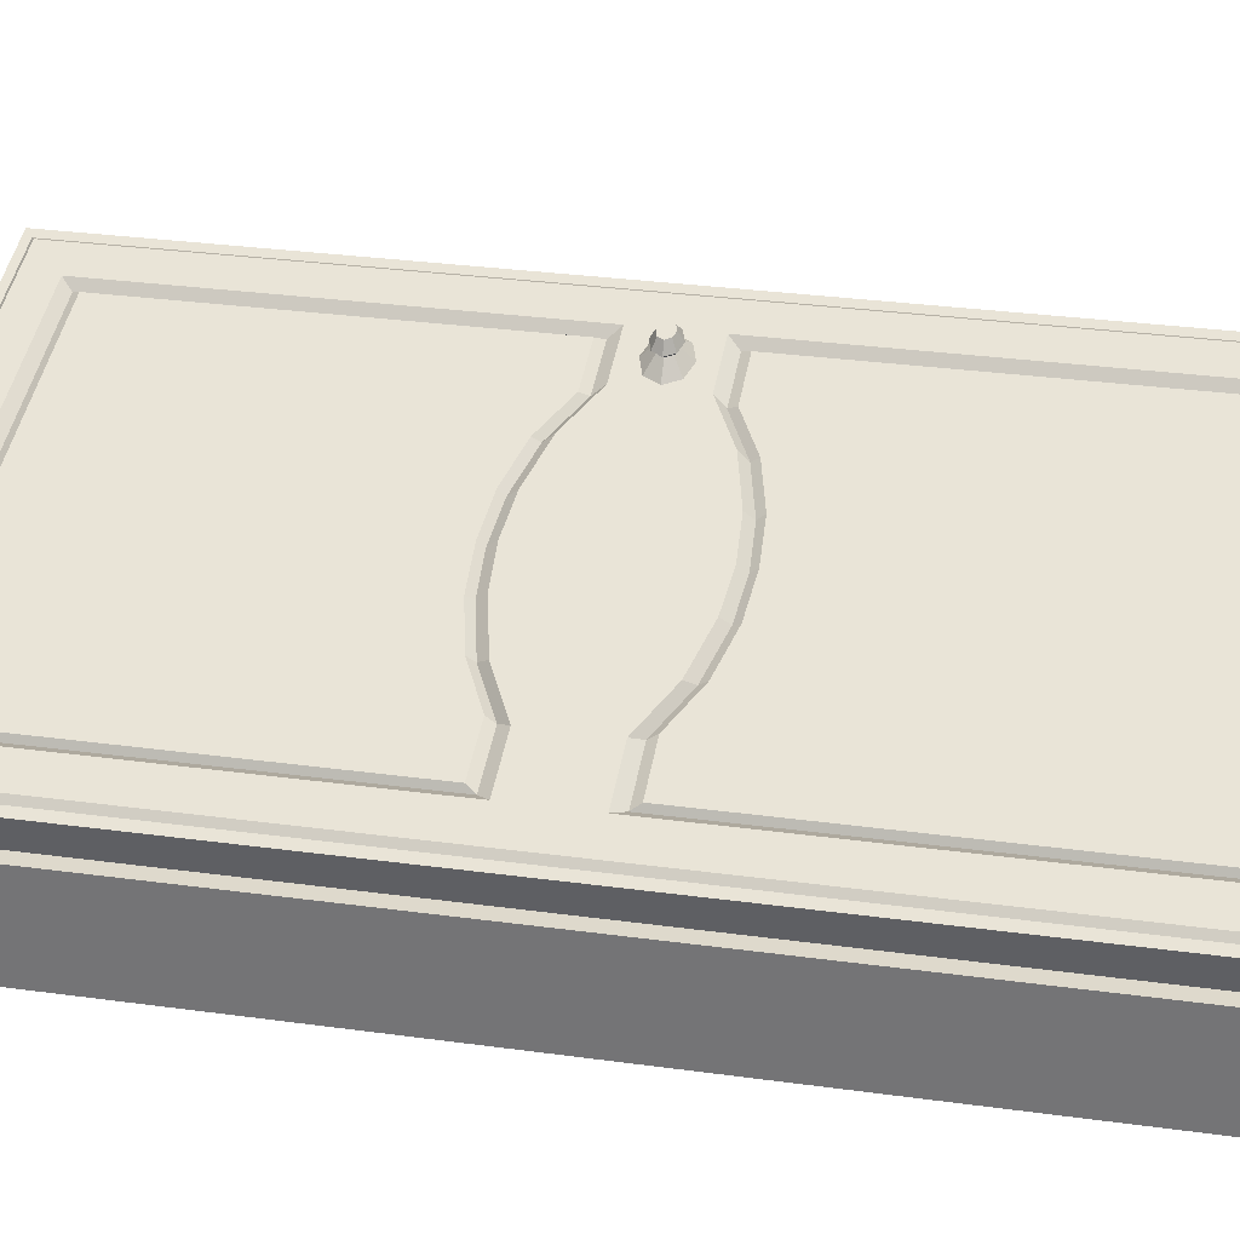
<metadata>
{"format":"obj","ext":"obj","renderer":"f3d","projection":"perspective","resolution":1024,"background":"white","views":[{"elev":32.0,"azim":-79.2,"up":"+Z"}]}
</metadata>
<code>
o Kostka
v -0.05638 -0.6455 -0.01985
v -0.05638 0.6455 -0.01985
v -0.05638 0.6455 -0.1419
v -0.05638 -0.6455 -0.1419
v 0.6852 -0.6455 -0.1419
v 0.6852 0.6455 -0.1419
v 0.6852 0.6455 -0.01985
v 0.6852 -0.6455 -0.01985
v -0.03802 -0.6135 -0.01985
v -0.03802 -0.6135 -0.1419
v -0.03802 0.6135 -0.1419
v -0.03802 0.6135 -0.01985
v 0.6669 -0.6135 -0.1419
v 0.6669 -0.6135 -0.01985
v 0.6669 0.6135 -0.01985
v 0.6669 0.6135 -0.1419
f 1 2 3 4
f 5 6 7 8
f 4 5 8 1
f 6 3 2 7
f 9 10 11 12
f 13 14 15 16
f 10 9 14 13
f 16 15 12 11
f 2 1 9 12
f 4 3 11 10
f 5 4 10 13
f 3 6 16 11
f 6 5 13 16
f 8 7 15 14
f 1 8 14 9
f 7 2 12 15
o Door_4.001_Cube.001
v 0.6497 0.03043 0.1494
v 0.6497 0.6205 0.1494
v 0.6431 0.6205 0.1774
v 0.6431 0.03043 0.1774
v 0.4925 0.05997 0.1378
v 0.5664 0.05997 0.1554
v 0.5596 0.07024 0.1601
v 0.4886 0.07024 0.1432
v 0.3829 0.6106 0.1156
v 0.3003 0.6106 0.09594
v 0.2991 0.6057 0.101
v 0.3798 0.6057 0.1202
v 0.3927 0.6205 0.08833
v 0.307 0.6205 0.06796
v 0.3003 0.6205 0.09594
v 0.386 0.6205 0.1163
v 0.6305 0.6106 0.1744
v 0.6305 0.02933 0.1744
v 0.6218 0.6057 0.1777
v 0.6218 0.02878 0.1777
v 0.6305 1e-06 0.1744
v 0.6218 1e-06 0.1777
v 0.6431 1e-06 0.1774
v 0.3012 0.1107 0.09234
v 0.3616 0.1064 0.1067
v 0.3629 0.1149 0.1133
v 0.2998 0.1189 0.09833
v 0.6497 1e-06 0.1494
v 0.5352 0.6057 0.1571
v 0.4604 0.6057 0.1393
v 0.432 0.5644 0.1326
v 0.4979 0.5644 0.1482
v 0.2991 0.5644 0.101
v 0.3602 0.5644 0.1155
v 0.5756 0.5644 0.1667
v 0.5756 0.04655 0.1667
v 0.5515 0.6205 0.1556
v 0.542 0.6106 0.1534
v 0.4717 0.6205 0.1367
v 0.4654 0.6106 0.1352
v 0.5581 0.6205 0.1277
v 0.4783 0.6205 0.1087
v 0.5756 1e-06 0.1667
v 0.3602 0.09542 0.1155
v 0.2991 0.09986 0.101
v 0.2991 1e-06 0.101
v 0.3602 1e-06 0.1155
v 0.4979 0.04655 0.1482
v 0.3616 0.5523 0.1067
v 0.4299 0.5523 0.1229
v 0.5664 0.5523 0.1554
v 0.432 0.07839 0.1326
v 0.4299 0.09024 0.1229
v 0.4979 1e-06 0.1482
v 0.432 1e-06 0.1326
v 0.4285 0.09931 0.1289
v 0.4925 0.5523 0.1378
v 0.4886 0.543 0.1432
v 0.5596 0.543 0.1601
v 0.3012 0.5523 0.09234
v 0.3629 0.543 0.1133
v 0.2998 0.543 0.09833
v 0.4285 0.543 0.1289
v -0.03575 0.03043 -0.01352
v -0.0424 0.03043 0.01446
v -0.0424 0.6205 0.01446
v -0.03575 0.6205 -0.01352
v 0.1098 0.05997 0.04685
v 0.1109 0.07024 0.05343
v 0.03993 0.07024 0.03656
v 0.03595 0.05997 0.02929
v 0.2178 0.6106 0.07632
v 0.2185 0.6057 0.08181
v 0.2213 0.6205 0.04759
v 0.2146 0.6205 0.07557
v -0.02981 0.02933 0.01746
v -0.02981 0.6106 0.01746
v -0.0235 0.02878 0.02429
v -0.0235 0.6057 0.02429
v -0.02981 1e-06 0.01746
v -0.0235 1e-06 0.02429
v -0.0424 1e-06 0.01446
v 0.2366 0.1149 0.08332
v 0.2407 0.1064 0.07798
v -0.03575 1e-06 -0.01352
v 0.06306 0.6057 0.04487
v 0.1004 0.5644 0.05374
v 0.1663 0.5644 0.0694
v 0.1378 0.6057 0.06264
v 0.2381 0.5644 0.08647
v 0.02266 0.04655 0.03526
v 0.02266 0.5644 0.03526
v 0.05864 0.6106 0.03848
v 0.04919 0.6205 0.03624
v 0.1353 0.6106 0.0567
v 0.129 0.6205 0.0552
v 0.05584 0.6205 0.008252
v 0.1356 0.6205 0.02722
v 0.02266 1e-06 0.03526
v 0.2381 0.09542 0.08647
v 0.2381 1e-06 0.08647
v 0.1004 0.04655 0.05374
v 0.1725 0.5523 0.06175
v 0.2407 0.5523 0.07798
v 0.03595 0.5523 0.02929
v 0.1663 0.07839 0.0694
v 0.1725 0.09024 0.06175
v 0.1004 1e-06 0.05374
v 0.1663 1e-06 0.0694
v 0.171 0.09931 0.06773
v 0.03993 0.543 0.03656
v 0.1109 0.543 0.05343
v 0.1098 0.5523 0.04685
v 0.2366 0.543 0.08332
v 0.171 0.543 0.06773
v 0.6564 0.03043 0.1215
v 0.6564 0.6205 0.1215
v 0.5041 0.05997 0.08906
v 0.5031 0.07024 0.08249
v 0.574 0.07024 0.09935
v 0.578 0.05997 0.1066
v 0.3962 0.6106 0.05959
v 0.3955 0.6057 0.0541
v 0.3148 0.6057 0.03492
v 0.3136 0.6106 0.03997
v 0.3993 0.6205 0.06034
v 0.3136 0.6205 0.03997
v 0.6438 0.02933 0.1185
v 0.6438 0.6106 0.1185
v 0.6375 0.02878 0.1116
v 0.6375 0.6057 0.1116
v 0.6438 1e-06 0.1185
v 0.6375 1e-06 0.1116
v 0.6564 1e-06 0.1215
v 0.3128 0.1107 0.04357
v 0.3142 0.1189 0.03758
v 0.3774 0.1149 0.0526
v 0.3732 0.1064 0.05794
v 0.5509 0.6057 0.09104
v 0.5136 0.5644 0.08217
v 0.4477 0.5644 0.06651
v 0.4761 0.6057 0.07327
v 0.3759 0.5644 0.04944
v 0.3148 0.5644 0.03492
v 0.5913 0.04655 0.1007
v 0.5913 0.5644 0.1007
v 0.5553 0.6106 0.09743
v 0.5648 0.6205 0.09967
v 0.4787 0.6106 0.07921
v 0.485 0.6205 0.08071
v 0.5913 1e-06 0.1007
v 0.3759 0.09542 0.04944
v 0.3759 1e-06 0.04944
v 0.3148 1e-06 0.03492
v 0.3148 0.09986 0.03492
v 0.5136 0.04655 0.08217
v 0.4415 0.5523 0.07417
v 0.3732 0.5523 0.05794
v 0.578 0.5523 0.1066
v 0.4477 0.07839 0.06651
v 0.4415 0.09024 0.07417
v 0.5136 1e-06 0.08217
v 0.4477 1e-06 0.06651
v 0.4429 0.09931 0.06818
v 0.574 0.543 0.09935
v 0.5031 0.543 0.08249
v 0.5041 0.5523 0.08906
v 0.3128 0.5523 0.04357
v 0.3774 0.543 0.0526
v 0.3142 0.543 0.03758
v 0.4429 0.543 0.06818
v -0.0291 0.6205 -0.04151
v -0.0291 0.03043 -0.04151
v 0.1214 0.05997 -0.001922
v 0.04754 0.05997 -0.01949
v 0.05437 0.07024 -0.02419
v 0.1253 0.07024 -0.007318
v 0.2311 0.6106 0.02035
v 0.2342 0.6057 0.01575
v 0.228 0.6205 0.0196
v -0.0165 0.6106 -0.03851
v -0.0165 0.02933 -0.03851
v -0.007797 0.6057 -0.04178
v -0.007797 0.02878 -0.04178
v -0.0165 1e-06 -0.03851
v -0.007797 1e-06 -0.04178
v -0.0291 1e-06 -0.04151
v 0.2523 0.1064 0.0292
v 0.2511 0.1149 0.02257
v 0.07877 0.6057 -0.0212
v 0.1535 0.6057 -0.003427
v 0.182 0.5644 0.003339
v 0.1161 0.5644 -0.01233
v 0.2538 0.5644 0.02041
v 0.03836 0.5644 -0.0308
v 0.03836 0.04655 -0.0308
v 0.0625 0.6205 -0.01973
v 0.07195 0.6106 -0.01749
v 0.1423 0.6205 -0.000768
v 0.1486 0.6106 0.000729
v 0.03836 1e-06 -0.0308
v 0.2538 0.09542 0.02041
v 0.2538 1e-06 0.02041
v 0.1161 0.04655 -0.01233
v 0.2523 0.5523 0.0292
v 0.1841 0.5523 0.01297
v 0.04754 0.5523 -0.01949
v 0.182 0.07839 0.003339
v 0.1841 0.09024 0.01297
v 0.1161 1e-06 -0.01233
v 0.182 1e-06 0.003339
v 0.1855 0.09931 0.006985
v 0.1214 0.5523 -0.001922
v 0.1253 0.543 -0.007318
v 0.05437 0.543 -0.02419
v 0.2511 0.543 0.02257
v 0.1855 0.543 0.006985
v 0.6497 -0.03043 0.1494
v 0.6431 -0.03043 0.1774
v 0.6431 -0.6205 0.1774
v 0.6497 -0.6205 0.1494
v 0.4925 -0.05997 0.1378
v 0.4886 -0.07024 0.1432
v 0.5596 -0.07024 0.1601
v 0.5664 -0.05997 0.1554
v 0.3829 -0.6106 0.1156
v 0.3798 -0.6057 0.1202
v 0.2991 -0.6057 0.101
v 0.3003 -0.6106 0.09594
v 0.3927 -0.6205 0.08833
v 0.386 -0.6205 0.1163
v 0.3003 -0.6205 0.09594
v 0.307 -0.6205 0.06796
v 0.6305 -0.02932 0.1744
v 0.6305 -0.6106 0.1744
v 0.6218 -0.02877 0.1777
v 0.6218 -0.6057 0.1777
v 0.3012 -0.1107 0.09234
v 0.2998 -0.1189 0.09833
v 0.3629 -0.1149 0.1133
v 0.3616 -0.1064 0.1067
v 0.5352 -0.6057 0.1571
v 0.4979 -0.5644 0.1482
v 0.432 -0.5644 0.1326
v 0.4604 -0.6057 0.1393
v 0.3602 -0.5644 0.1155
v 0.2991 -0.5644 0.101
v 0.5756 -0.04655 0.1667
v 0.5756 -0.5644 0.1667
v 0.542 -0.6106 0.1534
v 0.5515 -0.6205 0.1556
v 0.4654 -0.6106 0.1352
v 0.4717 -0.6205 0.1367
v 0.5581 -0.6205 0.1277
v 0.4783 -0.6205 0.1087
v 0.3602 -0.09542 0.1155
v 0.2991 -0.09986 0.101
v 0.4979 -0.04655 0.1482
v 0.4299 -0.5523 0.1229
v 0.3616 -0.5523 0.1067
v 0.5664 -0.5523 0.1554
v 0.432 -0.07839 0.1326
v 0.4299 -0.09024 0.1229
v 0.4285 -0.09931 0.1289
v 0.5596 -0.543 0.1601
v 0.4886 -0.543 0.1432
v 0.4925 -0.5523 0.1378
v 0.3012 -0.5523 0.09234
v 0.3629 -0.543 0.1133
v 0.2998 -0.543 0.09833
v 0.4285 -0.543 0.1289
v -0.03575 -0.03043 -0.01352
v -0.03575 -0.6205 -0.01352
v -0.0424 -0.6205 0.01446
v -0.0424 -0.03043 0.01446
v 0.1098 -0.05997 0.04685
v 0.03595 -0.05997 0.02929
v 0.03993 -0.07024 0.03656
v 0.1109 -0.07024 0.05343
v 0.2178 -0.6106 0.07632
v 0.2185 -0.6057 0.08181
v 0.2213 -0.6205 0.04759
v 0.2146 -0.6205 0.07557
v -0.02981 -0.6106 0.01746
v -0.02981 -0.02932 0.01746
v -0.0235 -0.6057 0.02429
v -0.0235 -0.02877 0.02429
v 0.2407 -0.1064 0.07798
v 0.2366 -0.1149 0.08332
v 0.06306 -0.6057 0.04487
v 0.1378 -0.6057 0.06264
v 0.1663 -0.5644 0.0694
v 0.1004 -0.5644 0.05374
v 0.2381 -0.5644 0.08647
v 0.02266 -0.5644 0.03526
v 0.02266 -0.04655 0.03526
v 0.04919 -0.6205 0.03624
v 0.05864 -0.6106 0.03848
v 0.129 -0.6205 0.0552
v 0.1353 -0.6106 0.0567
v 0.05584 -0.6205 0.008252
v 0.1356 -0.6205 0.02722
v 0.2381 -0.09542 0.08647
v 0.1004 -0.04655 0.05374
v 0.2407 -0.5523 0.07798
v 0.1725 -0.5523 0.06175
v 0.03595 -0.5523 0.02929
v 0.1663 -0.07839 0.0694
v 0.1725 -0.09024 0.06175
v 0.171 -0.09931 0.06773
v 0.1098 -0.5523 0.04685
v 0.1109 -0.543 0.05343
v 0.03993 -0.543 0.03656
v 0.2366 -0.543 0.08332
v 0.1711 -0.543 0.06773
v 0.6564 -0.6205 0.1215
v 0.6564 -0.03043 0.1215
v 0.5041 -0.05997 0.08906
v 0.578 -0.05997 0.1066
v 0.574 -0.07024 0.09935
v 0.5031 -0.07024 0.08249
v 0.3962 -0.6106 0.05959
v 0.3136 -0.6106 0.03997
v 0.3148 -0.6057 0.03492
v 0.3955 -0.6057 0.0541
v 0.3136 -0.6205 0.03997
v 0.3993 -0.6205 0.06034
v 0.6438 -0.6106 0.1185
v 0.6438 -0.02932 0.1185
v 0.6375 -0.6057 0.1116
v 0.6375 -0.02877 0.1116
v 0.3128 -0.1107 0.04357
v 0.3732 -0.1064 0.05794
v 0.3774 -0.1149 0.0526
v 0.3142 -0.1189 0.03758
v 0.5509 -0.6057 0.09104
v 0.4761 -0.6057 0.07327
v 0.4477 -0.5644 0.06651
v 0.5136 -0.5644 0.08217
v 0.3148 -0.5644 0.03492
v 0.3759 -0.5644 0.04944
v 0.5913 -0.5644 0.1007
v 0.5913 -0.04655 0.1007
v 0.5648 -0.6205 0.09967
v 0.5553 -0.6106 0.09743
v 0.485 -0.6205 0.08071
v 0.4787 -0.6106 0.07921
v 0.3759 -0.09542 0.04944
v 0.3148 -0.09986 0.03492
v 0.5136 -0.04655 0.08217
v 0.3732 -0.5523 0.05794
v 0.4415 -0.5523 0.07417
v 0.578 -0.5523 0.1066
v 0.4477 -0.07839 0.06651
v 0.4415 -0.09024 0.07417
v 0.4429 -0.09931 0.06818
v 0.5041 -0.5523 0.08906
v 0.5031 -0.543 0.08249
v 0.574 -0.543 0.09935
v 0.3128 -0.5523 0.04357
v 0.3774 -0.543 0.0526
v 0.3142 -0.543 0.03758
v 0.4429 -0.543 0.06818
v -0.0291 -0.03043 -0.04151
v -0.0291 -0.6205 -0.04151
v 0.1214 -0.05997 -0.001922
v 0.1253 -0.07024 -0.007318
v 0.05437 -0.07024 -0.02419
v 0.04754 -0.05997 -0.01949
v 0.2311 -0.6106 0.02035
v 0.2342 -0.6057 0.01575
v 0.228 -0.6205 0.0196
v -0.0165 -0.02932 -0.03851
v -0.0165 -0.6106 -0.03851
v -0.007797 -0.02877 -0.04178
v -0.007797 -0.6057 -0.04178
v 0.2511 -0.1149 0.02257
v 0.2523 -0.1064 0.0292
v 0.07877 -0.6057 -0.0212
v 0.1161 -0.5644 -0.01233
v 0.182 -0.5644 0.003338
v 0.1535 -0.6057 -0.003427
v 0.2538 -0.5644 0.02041
v 0.03836 -0.04655 -0.0308
v 0.03836 -0.5644 -0.0308
v 0.07195 -0.6106 -0.01749
v 0.0625 -0.6205 -0.01973
v 0.1486 -0.6106 0.000729
v 0.1423 -0.6205 -0.000768
v 0.2538 -0.09542 0.02041
v 0.1161 -0.04655 -0.01233
v 0.1841 -0.5523 0.01297
v 0.2523 -0.5523 0.0292
v 0.04754 -0.5523 -0.01949
v 0.182 -0.07839 0.003339
v 0.1841 -0.09024 0.01297
v 0.1855 -0.09931 0.006985
v 0.05437 -0.543 -0.02419
v 0.1253 -0.543 -0.007318
v 0.1214 -0.5523 -0.001922
v 0.2511 -0.543 0.02257
v 0.1855 -0.543 0.006985
v 0.533 -0.01119 0.172
v 0.5365 -0.0255 0.1572
v 0.5606 -0.01803 0.163
v 0.5436 -0.00791 0.1745
v 0.5705 -0 0.1653
v 0.5479 -0 0.1755
v 0.5606 0.01803 0.163
v 0.5436 0.00791 0.1745
v 0.5365 0.0255 0.1572
v 0.533 0.01119 0.172
v 0.5125 0.01803 0.1515
v 0.5225 0.00791 0.1694
v 0.5025 -0 0.1492
v 0.5181 -0 0.1684
v 0.5125 -0.01803 0.1515
v 0.5225 -0.00791 0.1694
v 0.5102 -0 0.1729
v 0.5165 0.01133 0.1744
v 0.5467 0.01133 0.1815
v 0.5316 0.01603 0.1779
v 0.5288 0.009531 0.1896
v 0.5378 0.00674 0.1918
v 0.5165 -0.01133 0.1744
v 0.553 -0 0.183
v 0.5467 -0.01133 0.1815
v 0.5316 -0.01603 0.1779
v 0.5288 -0.009531 0.1896
v 0.5378 -0.00674 0.1918
v 0.5415 -0 0.1926
v 0.5198 0.00674 0.1875
v 0.5161 -0 0.1866
v 0.5198 -0.00674 0.1875
v 0.5556 -0.01119 0.07681
v 0.5662 -0.00791 0.07932
v 0.5762 -0.01803 0.09724
v 0.5521 -0.0255 0.09152
v 0.5706 -0 0.08036
v 0.5861 -0 0.0996
v 0.5662 0.00791 0.07932
v 0.5762 0.01803 0.09724
v 0.5556 0.01119 0.07681
v 0.5521 0.0255 0.09152
v 0.5451 0.00791 0.07431
v 0.5281 0.01803 0.08581
v 0.5407 -0 0.07327
v 0.5182 -0 0.08345
v 0.5281 -0.01803 0.08581
v 0.5451 -0.00791 0.07431
v 0.542 0.01133 0.06724
v 0.5357 -0 0.06575
v 0.5722 0.01133 0.07442
v 0.5688 0.00674 0.06128
v 0.5598 0.009531 0.05914
v 0.5571 0.01603 0.07083
v 0.542 -0.01133 0.06724
v 0.5722 -0.01133 0.07442
v 0.5784 -0 0.0759
v 0.5571 -0.01603 0.07083
v 0.5598 -0.009531 0.05914
v 0.5509 -0.00674 0.05701
v 0.5471 -0 0.05612
v 0.5509 0.00674 0.05701
v 0.5725 -0 0.06216
v 0.5688 -0.00674 0.06128
f 17 18 19 20
f 21 22 23 24
f 25 26 27 28
f 29 30 31 32
f 32 31 26 25
f 20 19 33 34
f 34 33 35 36
f 37 34 36 38
f 39 20 34 37
f 40 41 42 43
f 44 17 20 39
f 45 46 47 48
f 28 27 49 50
f 36 35 51 52
f 19 53 54 33
f 53 55 56 54
f 55 32 25 56
f 18 57 53 19
f 57 58 55 53
f 58 29 32 55
f 33 54 45 35
f 54 56 46 45
f 56 25 28 46
f 38 36 52 59
f 35 45 48 51
f 46 28 50 47
f 60 61 62 63
f 64 52 22 21
f 47 50 65 66
f 52 51 67 22
f 68 64 21 69
f 52 64 70 59
f 64 68 71 70
f 68 60 63 71
f 41 69 72 42
f 67 73 74 75
f 61 60 41 40
f 50 49 76 65
f 51 48 73 67
f 60 68 69 41
f 48 47 66 73
f 75 74 24 23
f 77 78 43 42
f 74 79 72 24
f 79 77 42 72
f 66 65 77 79
f 69 21 24 72
f 65 76 78 77
f 22 67 75 23
f 73 66 79 74
f 80 81 82 83
f 84 85 86 87
f 88 89 27 26
f 90 91 31 30
f 91 88 26 31
f 81 92 93 82
f 92 94 95 93
f 96 97 94 92
f 98 96 92 81
f 40 43 99 100
f 101 98 81 80
f 102 103 104 105
f 89 106 49 27
f 94 107 108 95
f 82 93 109 110
f 110 109 111 112
f 112 111 88 91
f 83 82 110 113
f 113 110 112 114
f 114 112 91 90
f 93 95 102 109
f 109 102 105 111
f 111 105 89 88
f 97 115 107 94
f 95 108 103 102
f 105 104 106 89
f 116 117 62 61
f 118 84 87 107
f 104 119 120 106
f 107 87 121 108
f 122 123 84 118
f 107 115 124 118
f 118 124 125 122
f 122 125 117 116
f 100 99 126 123
f 121 127 128 129
f 61 40 100 116
f 106 120 76 49
f 108 121 129 103
f 116 100 123 122
f 103 129 119 104
f 127 86 85 128
f 130 99 43 78
f 128 85 126 131
f 131 126 99 130
f 119 131 130 120
f 123 126 85 84
f 120 130 78 76
f 87 86 127 121
f 129 128 131 119
f 17 132 133 18
f 134 135 136 137
f 138 139 140 141
f 29 142 143 30
f 142 138 141 143
f 132 144 145 133
f 144 146 147 145
f 148 149 146 144
f 150 148 144 132
f 151 152 153 154
f 44 150 132 17
f 155 156 157 158
f 139 159 160 140
f 146 161 162 147
f 133 145 163 164
f 164 163 165 166
f 166 165 138 142
f 18 133 164 57
f 57 164 166 58
f 58 166 142 29
f 145 147 155 163
f 163 155 158 165
f 165 158 139 138
f 149 167 161 146
f 147 162 156 155
f 158 157 159 139
f 168 169 170 171
f 172 134 137 161
f 157 173 174 159
f 161 137 175 162
f 176 177 134 172
f 161 167 178 172
f 172 178 179 176
f 176 179 169 168
f 154 153 180 177
f 175 181 182 183
f 171 151 154 168
f 159 174 184 160
f 162 175 183 156
f 168 154 177 176
f 156 183 173 157
f 181 136 135 182
f 185 153 152 186
f 182 135 180 187
f 187 180 153 185
f 173 187 185 174
f 177 180 135 134
f 174 185 186 184
f 137 136 181 175
f 183 182 187 173
f 80 83 188 189
f 190 191 192 193
f 194 141 140 195
f 90 30 143 196
f 196 143 141 194
f 189 188 197 198
f 198 197 199 200
f 201 198 200 202
f 203 189 198 201
f 151 204 205 152
f 101 80 189 203
f 206 207 208 209
f 195 140 160 210
f 200 199 211 212
f 188 213 214 197
f 213 215 216 214
f 215 196 194 216
f 83 113 213 188
f 113 114 215 213
f 114 90 196 215
f 197 214 206 199
f 214 216 207 206
f 216 194 195 207
f 202 200 212 217
f 199 206 209 211
f 207 195 210 208
f 218 171 170 219
f 220 212 191 190
f 208 210 221 222
f 212 211 223 191
f 224 220 190 225
f 212 220 226 217
f 220 224 227 226
f 224 218 219 227
f 204 225 228 205
f 223 229 230 231
f 171 218 204 151
f 210 160 184 221
f 211 209 229 223
f 218 224 225 204
f 209 208 222 229
f 231 230 193 192
f 232 186 152 205
f 230 233 228 193
f 233 232 205 228
f 222 221 232 233
f 225 190 193 228
f 221 184 186 232
f 191 223 231 192
f 229 222 233 230
f 234 235 236 237
f 238 239 240 241
f 242 243 244 245
f 246 247 248 249
f 247 242 245 248
f 235 250 251 236
f 250 252 253 251
f 37 38 252 250
f 39 37 250 235
f 254 255 256 257
f 44 39 235 234
f 258 259 260 261
f 243 262 263 244
f 252 264 265 253
f 236 251 266 267
f 267 266 268 269
f 269 268 242 247
f 237 236 267 270
f 270 267 269 271
f 271 269 247 246
f 251 253 258 266
f 266 258 261 268
f 268 261 243 242
f 38 59 264 252
f 253 265 259 258
f 261 260 262 243
f 272 63 62 273
f 274 238 241 264
f 260 275 276 262
f 264 241 277 265
f 278 279 238 274
f 264 59 70 274
f 274 70 71 278
f 278 71 63 272
f 257 256 280 279
f 277 281 282 283
f 273 254 257 272
f 262 276 284 263
f 265 277 283 259
f 272 257 279 278
f 259 283 275 260
f 281 240 239 282
f 285 256 255 286
f 282 239 280 287
f 287 280 256 285
f 275 287 285 276
f 279 280 239 238
f 276 285 286 284
f 241 240 281 277
f 283 282 287 275
f 288 289 290 291
f 292 293 294 295
f 296 245 244 297
f 298 249 248 299
f 299 248 245 296
f 291 290 300 301
f 301 300 302 303
f 96 301 303 97
f 98 291 301 96
f 254 304 305 255
f 101 288 291 98
f 306 307 308 309
f 297 244 263 310
f 303 302 311 312
f 290 313 314 300
f 313 315 316 314
f 315 299 296 316
f 289 317 313 290
f 317 318 315 313
f 318 298 299 315
f 300 314 306 302
f 314 316 307 306
f 316 296 297 307
f 97 303 312 115
f 302 306 309 311
f 307 297 310 308
f 319 273 62 117
f 320 312 293 292
f 308 310 321 322
f 312 311 323 293
f 324 320 292 325
f 312 320 124 115
f 320 324 125 124
f 324 319 117 125
f 304 325 326 305
f 323 327 328 329
f 273 319 304 254
f 310 263 284 321
f 311 309 327 323
f 319 324 325 304
f 309 308 322 327
f 329 328 295 294
f 330 286 255 305
f 328 331 326 295
f 331 330 305 326
f 322 321 330 331
f 325 292 295 326
f 321 284 286 330
f 293 323 329 294
f 327 322 331 328
f 234 237 332 333
f 334 335 336 337
f 338 339 340 341
f 246 249 342 343
f 343 342 339 338
f 333 332 344 345
f 345 344 346 347
f 148 345 347 149
f 150 333 345 148
f 348 349 350 351
f 44 234 333 150
f 352 353 354 355
f 341 340 356 357
f 347 346 358 359
f 332 360 361 344
f 360 362 363 361
f 362 343 338 363
f 237 270 360 332
f 270 271 362 360
f 271 246 343 362
f 344 361 352 346
f 361 363 353 352
f 363 338 341 353
f 149 347 359 167
f 346 352 355 358
f 353 341 357 354
f 364 365 170 169
f 366 359 335 334
f 354 357 367 368
f 359 358 369 335
f 370 366 334 371
f 359 366 178 167
f 366 370 179 178
f 370 364 169 179
f 349 371 372 350
f 369 373 374 375
f 365 364 349 348
f 357 356 376 367
f 358 355 373 369
f 364 370 371 349
f 355 354 368 373
f 375 374 337 336
f 377 378 351 350
f 374 379 372 337
f 379 377 350 372
f 368 367 377 379
f 371 334 337 372
f 367 376 378 377
f 335 369 375 336
f 373 368 379 374
f 288 380 381 289
f 382 383 384 385
f 386 387 340 339
f 298 388 342 249
f 388 386 339 342
f 380 389 390 381
f 389 391 392 390
f 201 202 391 389
f 203 201 389 380
f 348 351 393 394
f 101 203 380 288
f 395 396 397 398
f 387 399 356 340
f 391 400 401 392
f 381 390 402 403
f 403 402 404 405
f 405 404 386 388
f 289 381 403 317
f 317 403 405 318
f 318 405 388 298
f 390 392 395 402
f 402 395 398 404
f 404 398 387 386
f 202 217 400 391
f 392 401 396 395
f 398 397 399 387
f 406 219 170 365
f 407 382 385 400
f 397 408 409 399
f 400 385 410 401
f 411 412 382 407
f 400 217 226 407
f 407 226 227 411
f 411 227 219 406
f 394 393 413 412
f 410 414 415 416
f 365 348 394 406
f 399 409 376 356
f 401 410 416 396
f 406 394 412 411
f 396 416 408 397
f 414 384 383 415
f 417 393 351 378
f 415 383 413 418
f 418 413 393 417
f 408 418 417 409
f 412 413 383 382
f 409 417 378 376
f 385 384 414 410
f 416 415 418 408
f 419 420 421 422
f 422 421 423 424
f 424 423 425 426
f 426 425 427 428
f 428 427 429 430
f 430 429 431 432
f 421 420 433 431 429 427 425 423
f 432 431 433 434
f 434 433 420 419
f 430 432 435 436
f 437 438 439 440
f 426 428 438 437
f 432 434 441 435
f 422 424 442 443
f 428 430 436 438
f 434 419 444 441
f 419 422 443 444
f 424 426 437 442
f 445 446 447 440 439 448 449 450
f 443 442 447 446
f 435 441 450 449
f 438 436 448 439
f 442 437 440 447
f 444 443 446 445
f 441 444 445 450
f 436 435 449 448
f 451 452 453 454
f 452 455 456 453
f 455 457 458 456
f 457 459 460 458
f 459 461 462 460
f 461 463 464 462
f 453 456 458 460 462 464 465 454
f 463 466 465 464
f 466 451 454 465
f 461 467 468 463
f 469 470 471 472
f 457 469 472 459
f 463 468 473 466
f 452 474 475 455
f 459 472 467 461
f 466 473 476 451
f 451 476 474 452
f 455 475 469 457
f 477 478 479 480 471 470 481 482
f 474 482 481 475
f 468 479 478 473
f 472 471 480 467
f 475 481 470 469
f 476 477 482 474
f 473 478 477 476
f 467 480 479 468

</code>
